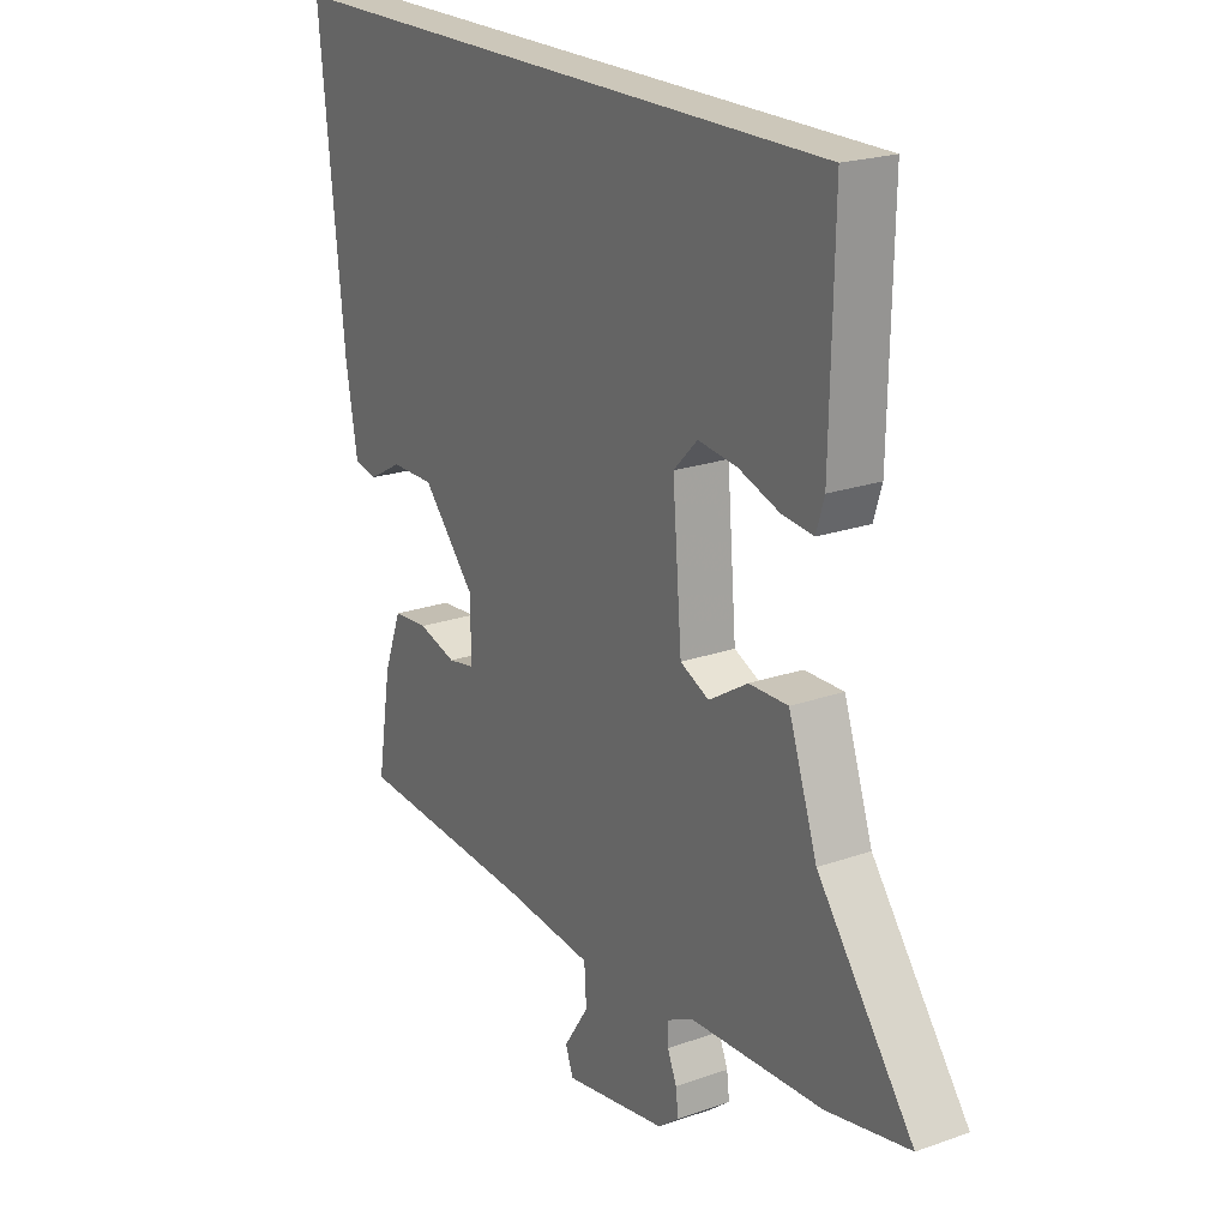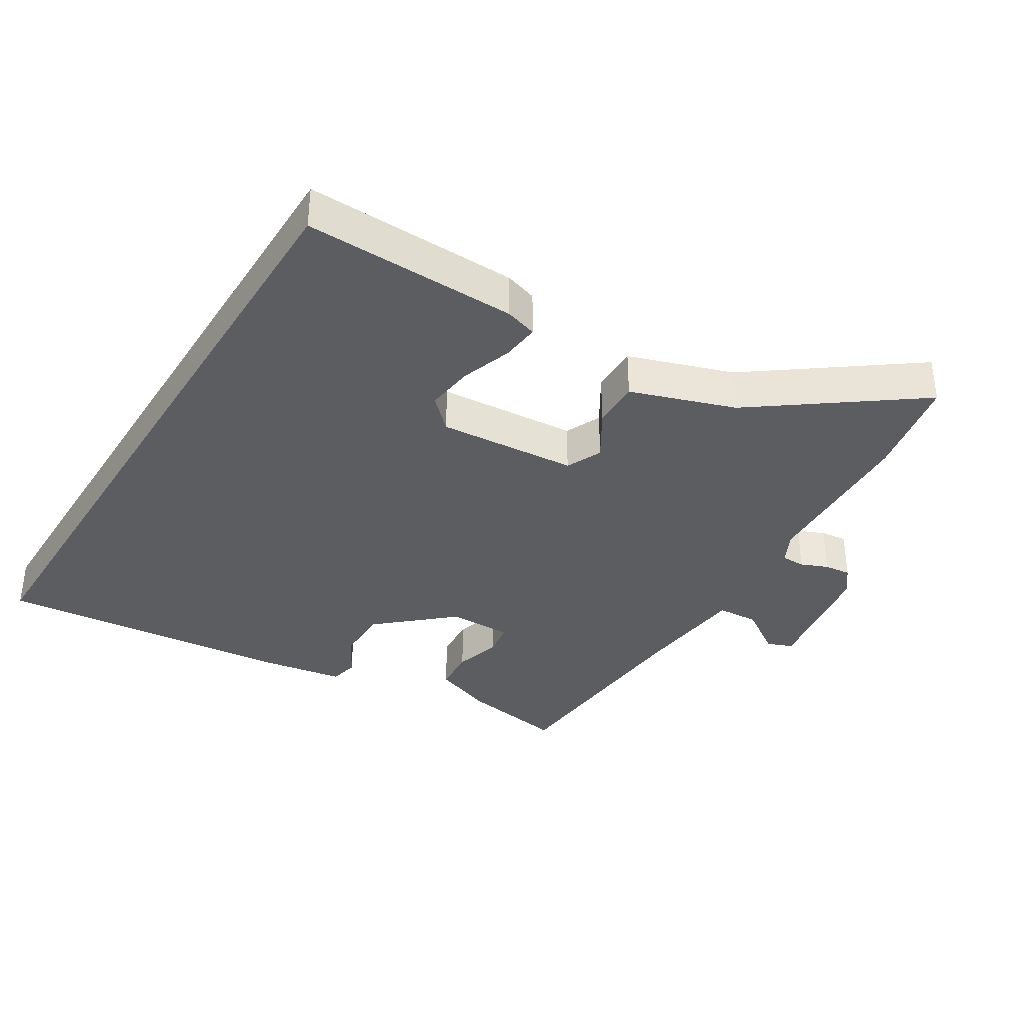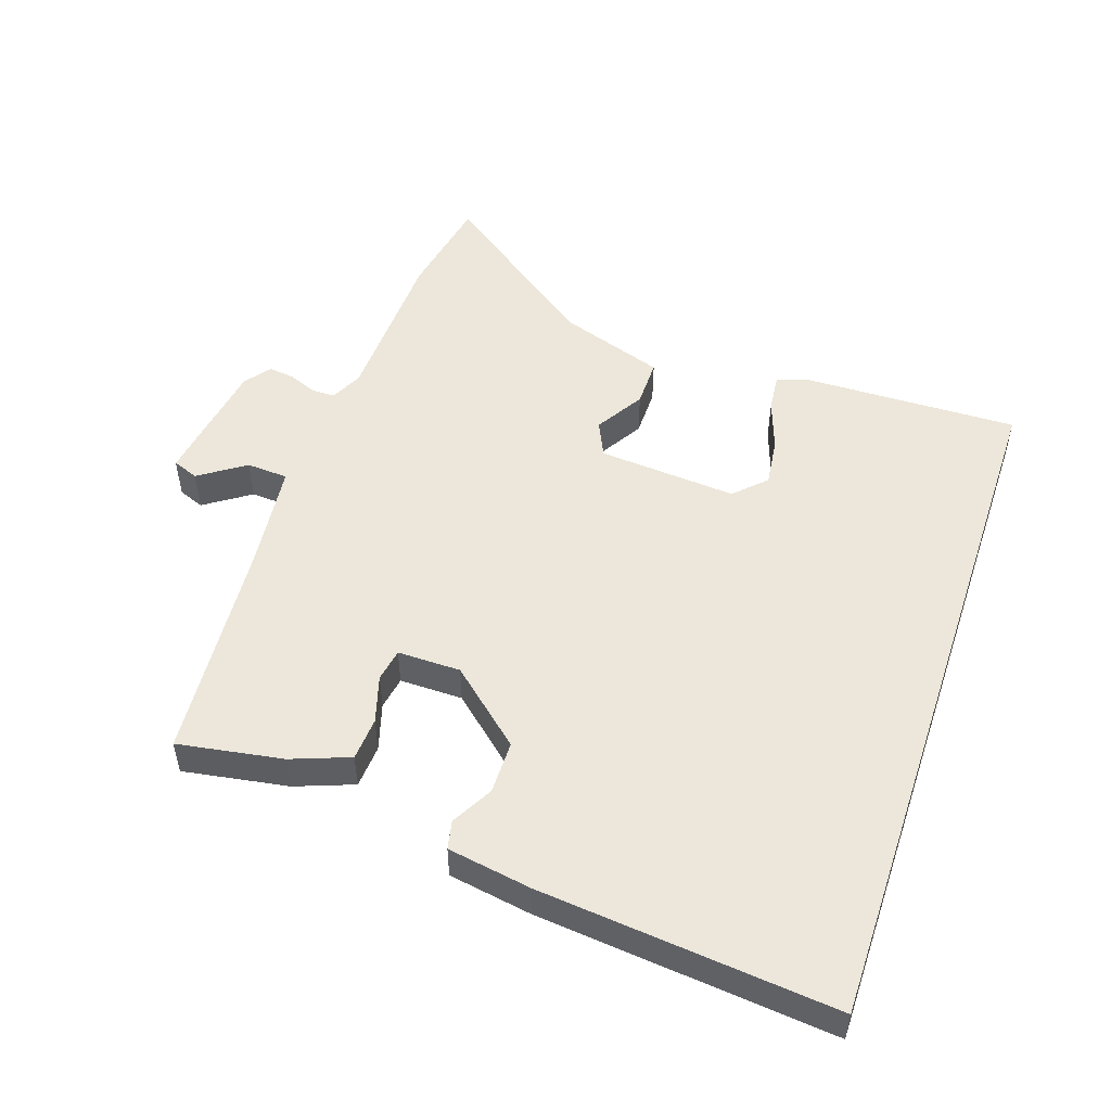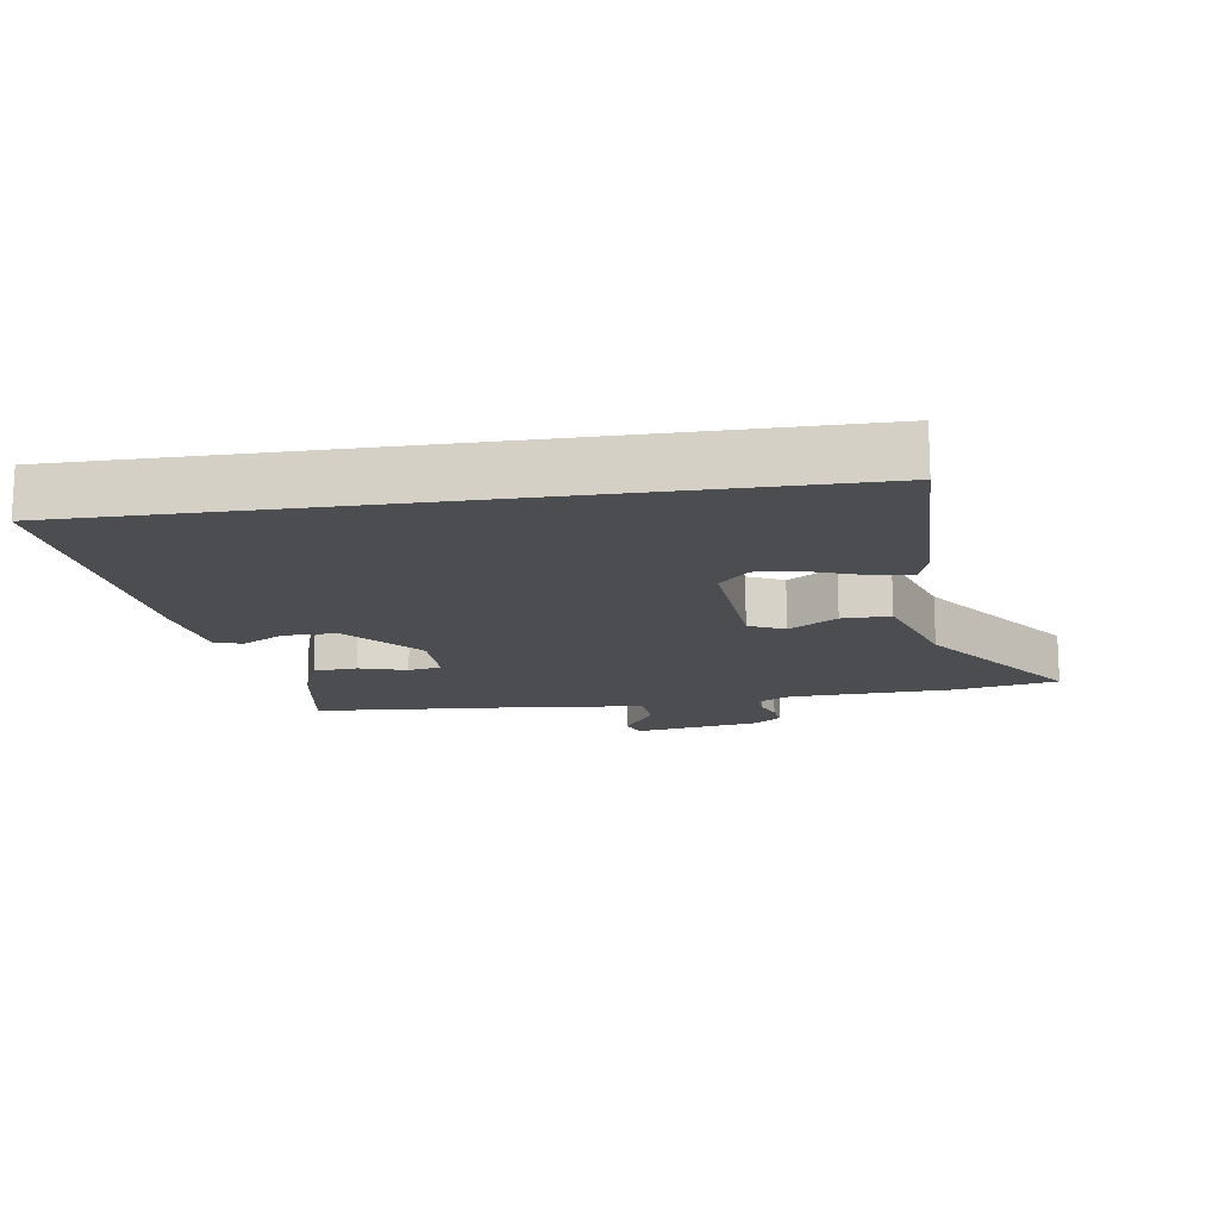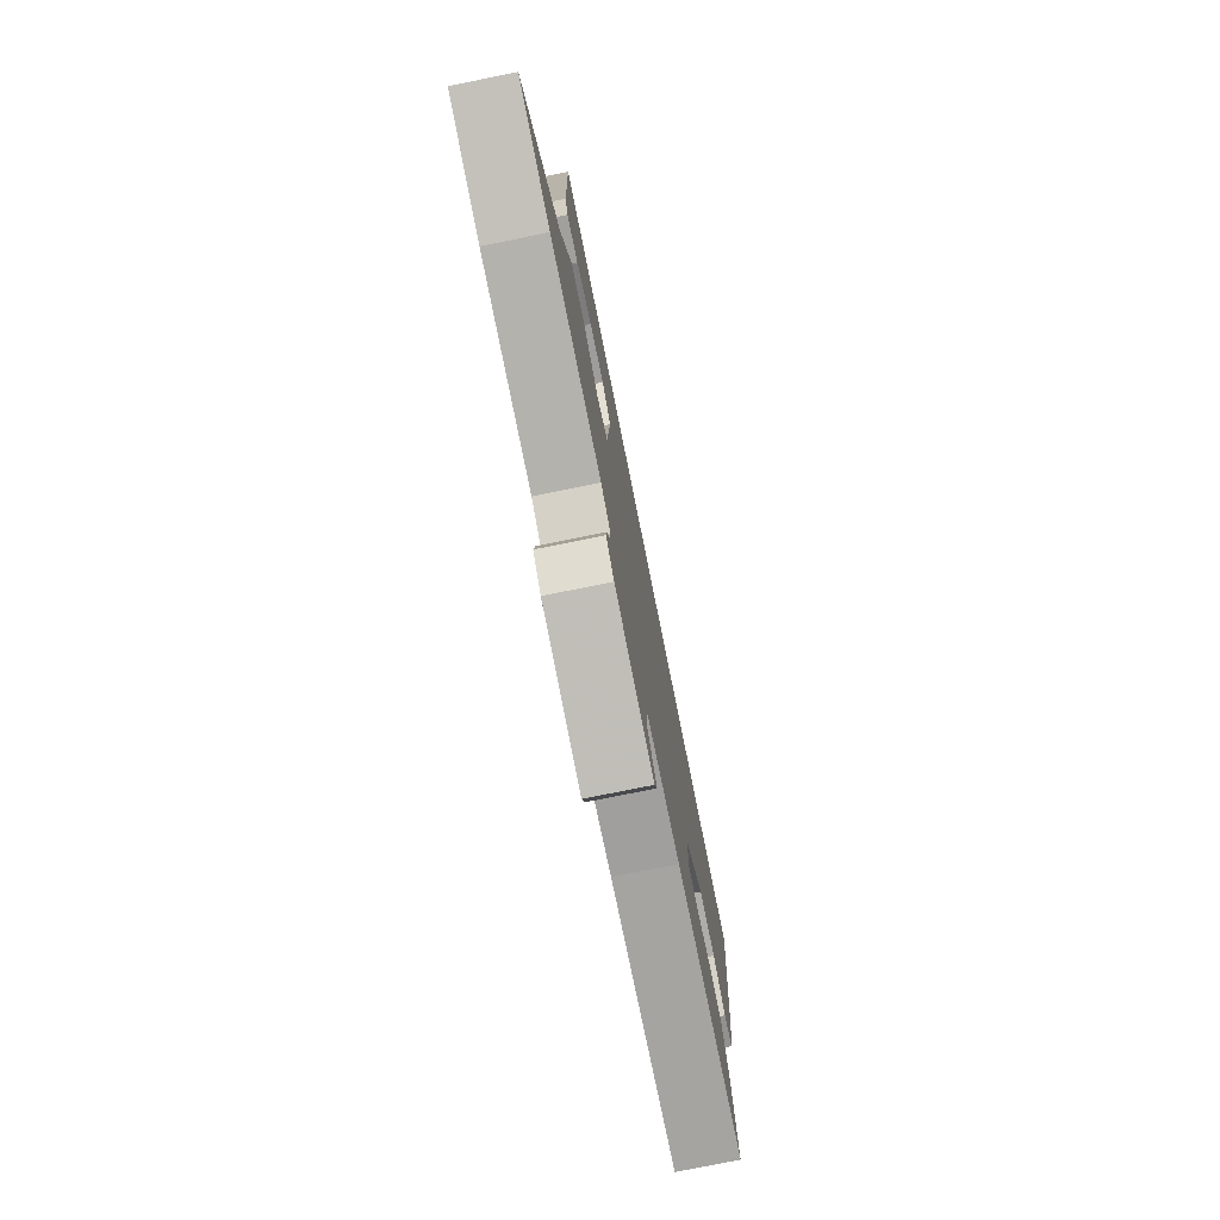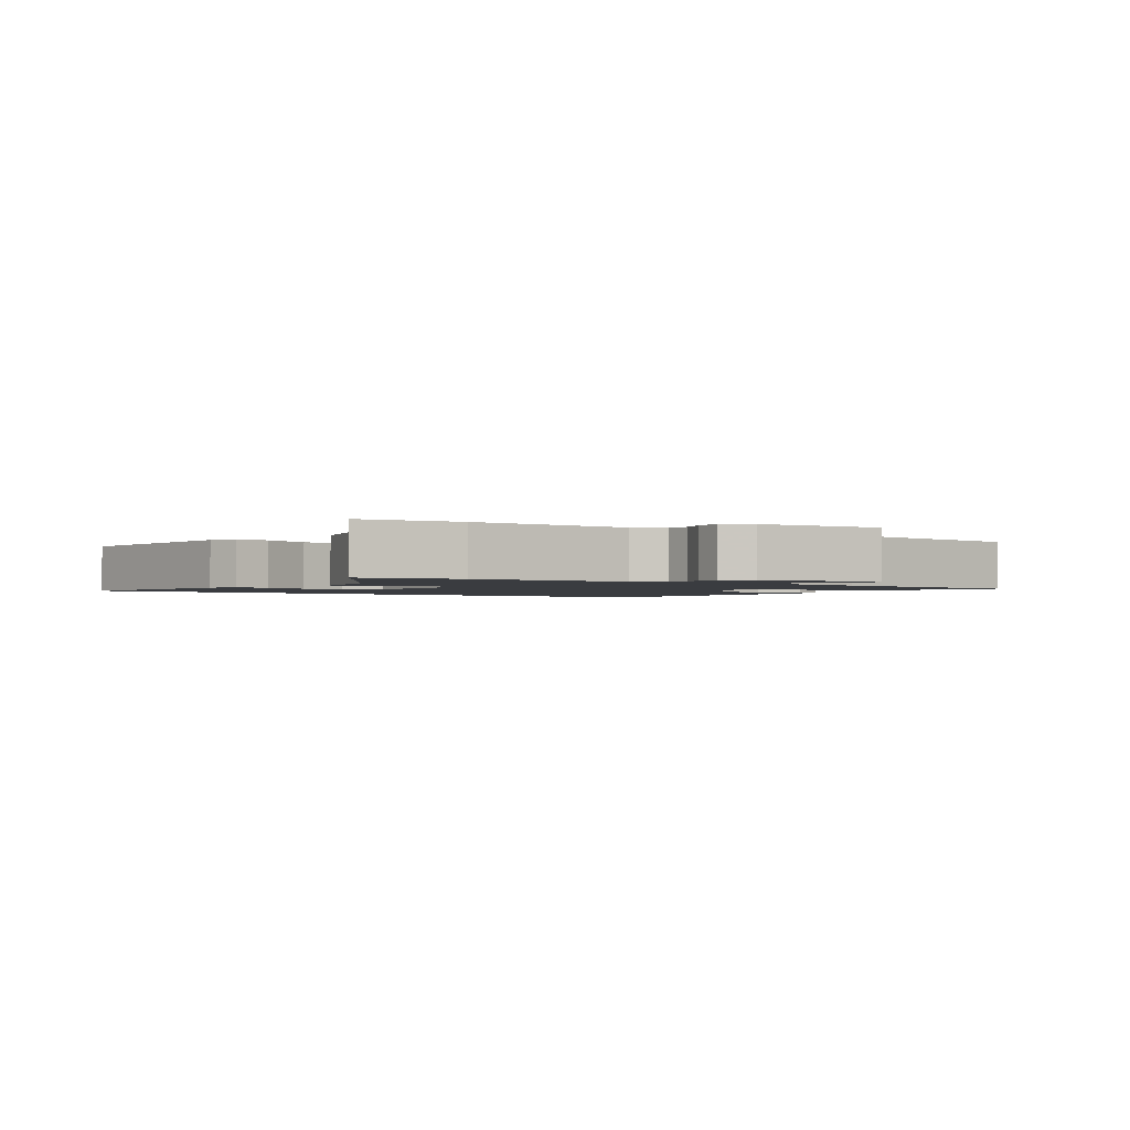
<metadata>
{"format":"obj","ext":"obj","renderer":"f3d","projection":"perspective","resolution":1024,"background":"white","views":[{"elev":21.4,"azim":57.9,"up":"+Z"},{"elev":-36.5,"azim":58.1,"up":"+Y"},{"elev":51.3,"azim":-71.6,"up":"+Y"},{"elev":-15.6,"azim":8.2,"up":"+Y"},{"elev":-77.2,"azim":101.4,"up":"+Z"},{"elev":-1.7,"azim":141.3,"up":"+Y"}]}
</metadata>
<code>
v 0.652 0.07 -0.471
v 0.497 0.07 -0.501
v 0.247 0.07 -0.511
v 0.2 0.07 -0.535
v 0.2 0.07 -0.571
v 0.217 0.07 -0.612
v 0.222 0.07 -0.652
v 0.183 0.07 -0.682
v -0.009 0.07 -0.713
v -0.024 0.07 -0.674
v 0.023 0.07 -0.604
v 0.019 0.07 -0.541
v -0.15 0.07 -0.523
v -0.487 0.07 -0.499
v -0.461 0.07 -0.339
v -0.428 0.07 -0.25
v -0.362 0.07 -0.245
v -0.29 0.07 -0.266
v -0.24 0.07 -0.257
v -0.241 0.07 -0.161
v -0.339 0.07 -0.05
v -0.42 0.07 -0.05
v -0.483 0.07 -0.085
v -0.526 0.07 -0.076
v -0.548 0.07 0.052
v -0.594 0.07 0.5
v 0.478 0.07 0.5
v 0.471 0.07 0.173
v 0.456 0.07 0.124
v 0.398 0.07 0.13
v 0.32 0.07 0.157
v 0.247 0.07 0.166
v 0.202 0.07 0.12
v 0.219 0.07 -0.091
v 0.273 0.07 -0.116
v 0.346 0.07 -0.071
v 0.419 0.07 -0.07
v 0.473 0.07 -0.229
v 0.652 0 -0.471
v 0.497 0 -0.501
v 0.247 0 -0.511
v 0.2 0 -0.535
v 0.2 0 -0.571
v 0.217 0 -0.612
v 0.222 0 -0.652
v 0.183 0 -0.682
v -0.009 0 -0.713
v -0.024 0 -0.674
v 0.023 0 -0.604
v 0.019 0 -0.541
v -0.15 0 -0.523
v -0.487 0 -0.499
v -0.461 0 -0.339
v -0.428 0 -0.25
v -0.362 0 -0.245
v -0.29 0 -0.266
v -0.24 0 -0.257
v -0.241 0 -0.161
v -0.339 0 -0.05
v -0.42 0 -0.05
v -0.483 0 -0.085
v -0.526 0 -0.076
v -0.548 0 0.052
v -0.594 0 0.5
v 0.478 0 0.5
v 0.471 0 0.173
v 0.456 0 0.124
v 0.398 0 0.13
v 0.32 0 0.157
v 0.247 0 0.166
v 0.202 0 0.12
v 0.219 0 -0.091
v 0.273 0 -0.116
v 0.346 0 -0.071
v 0.419 0 -0.07
v 0.473 0 -0.229
f 35 36 37 38
f 34 35 38 1
f 28 29 30 31
f 28 31 32
f 27 28 32
f 26 27 32 33
f 22 23 24 25
f 21 22 25 26
f 20 21 26 33
f 15 16 17 18
f 13 14 15 18
f 12 13 18 19
f 8 9 10 11
f 8 11 12
f 5 6 7 8
f 4 5 8 12
f 3 4 12 19
f 34 1 2 3
f 20 33 34
f 3 19 20 34
f 76 75 74 73
f 39 76 73 72
f 69 68 67 66
f 70 69 66
f 70 66 65
f 71 70 65 64
f 63 62 61 60
f 64 63 60 59
f 71 64 59 58
f 56 55 54 53
f 56 53 52 51
f 57 56 51 50
f 49 48 47 46
f 50 49 46
f 46 45 44 43
f 50 46 43 42
f 57 50 42 41
f 41 40 39 72
f 72 71 58
f 72 58 57 41
f 1 39 40 2
f 2 40 41 3
f 3 41 42 4
f 4 42 43 5
f 5 43 44 6
f 6 44 45 7
f 7 45 46 8
f 8 46 47 9
f 9 47 48 10
f 10 48 49 11
f 11 49 50 12
f 12 50 51 13
f 13 51 52 14
f 14 52 53 15
f 15 53 54 16
f 16 54 55 17
f 17 55 56 18
f 18 56 57 19
f 19 57 58 20
f 20 58 59 21
f 21 59 60 22
f 22 60 61 23
f 23 61 62 24
f 24 62 63 25
f 25 63 64 26
f 26 64 65 27
f 27 65 66 28
f 28 66 67 29
f 29 67 68 30
f 30 68 69 31
f 31 69 70 32
f 32 70 71 33
f 33 71 72 34
f 34 72 73 35
f 35 73 74 36
f 36 74 75 37
f 37 75 76 38
f 38 76 39 1

</code>
